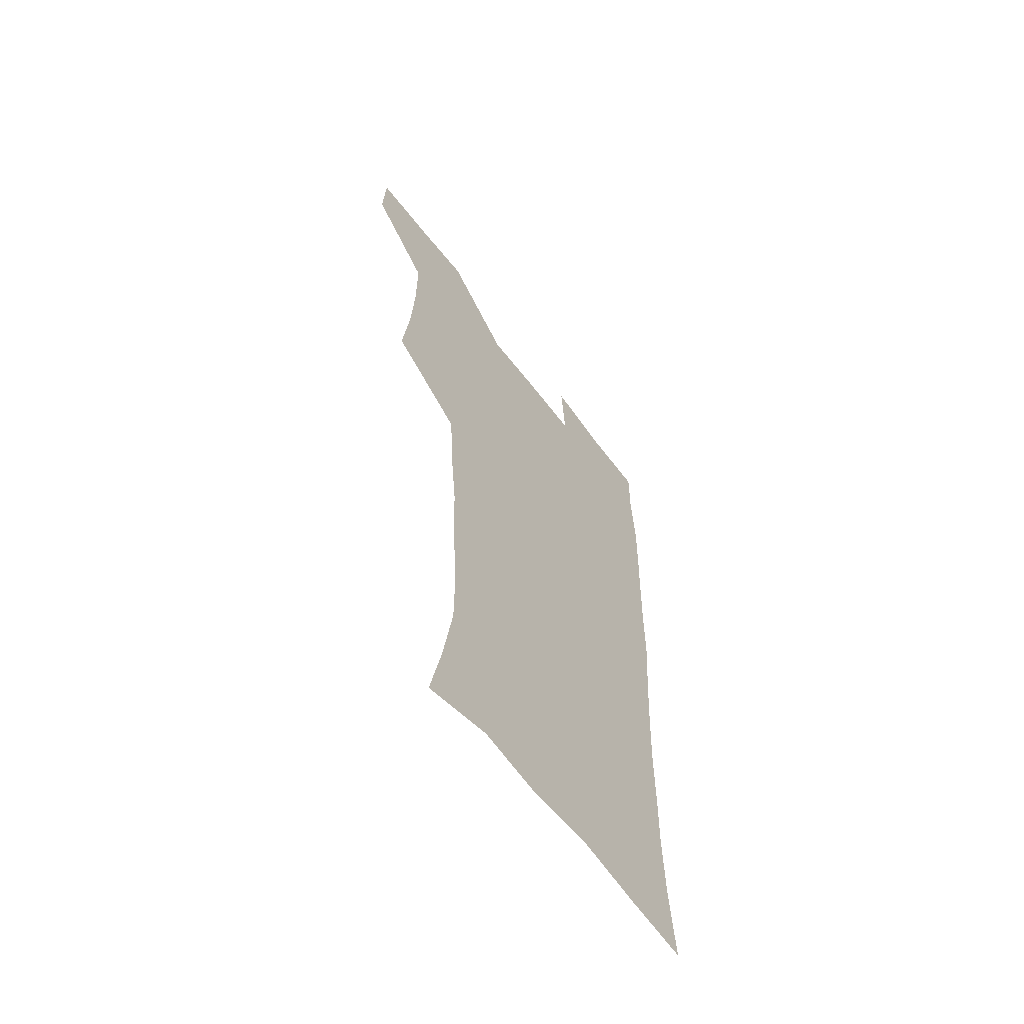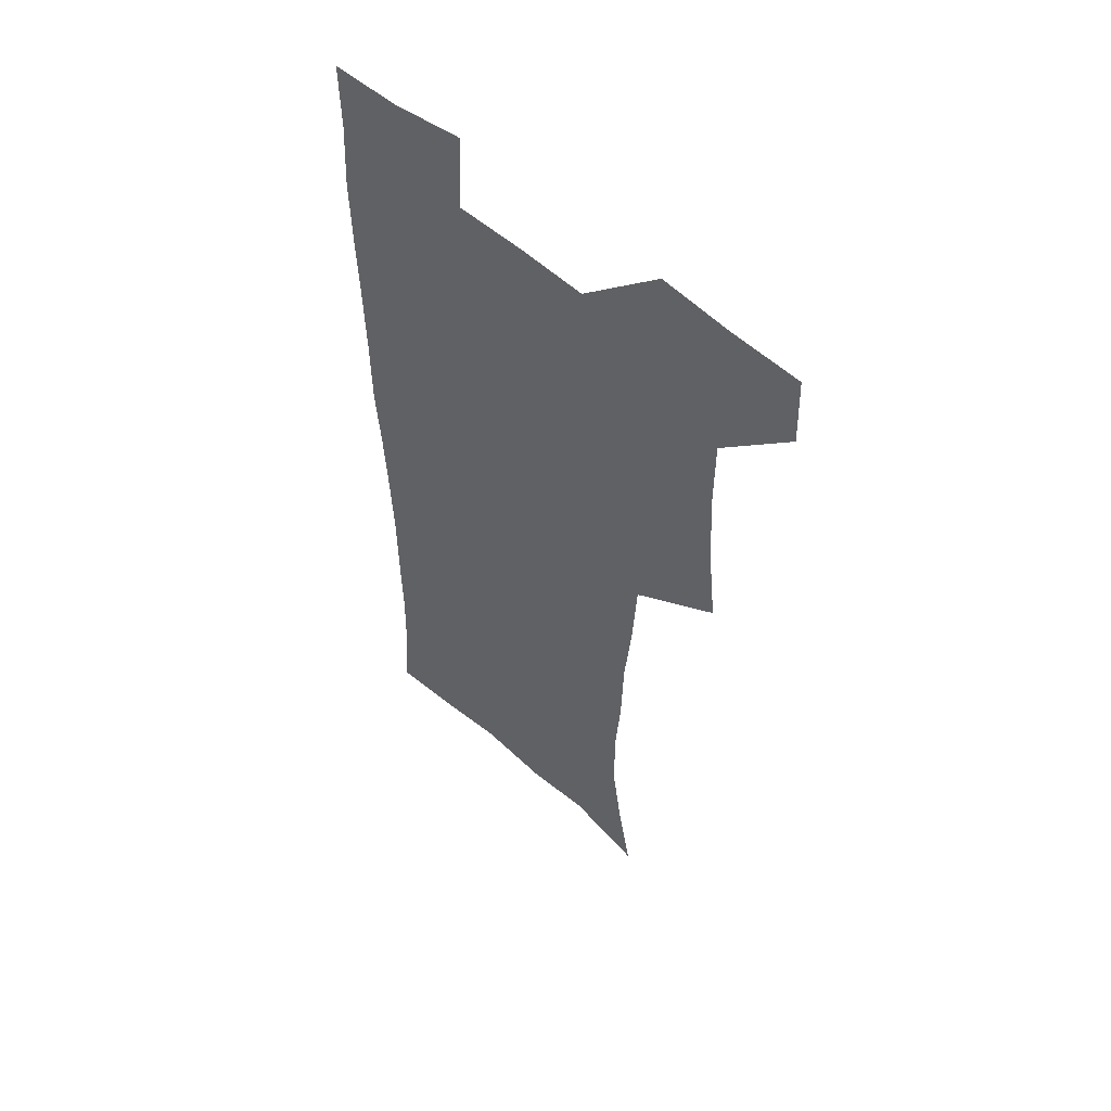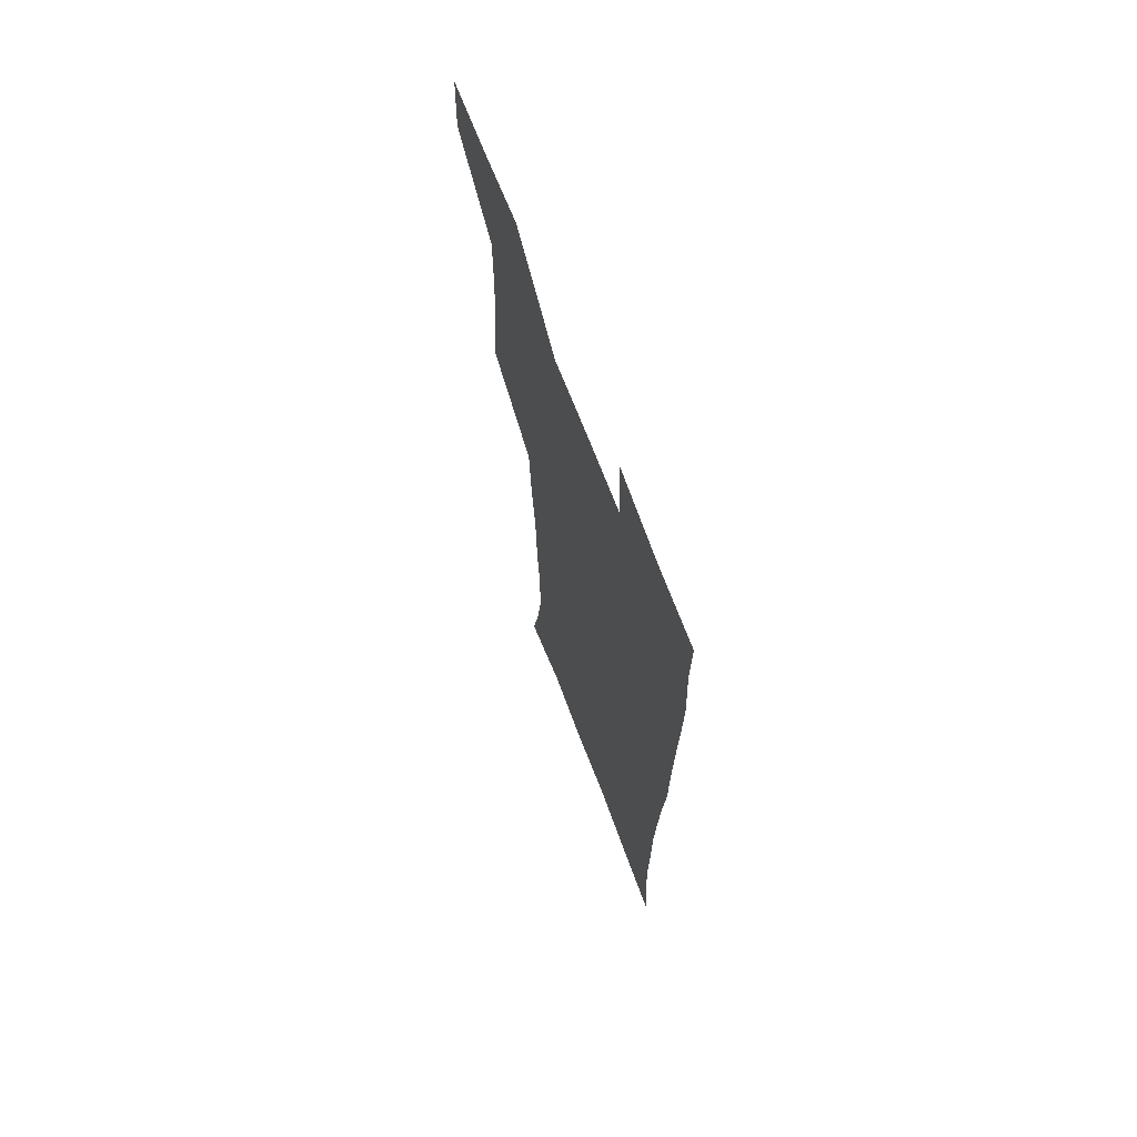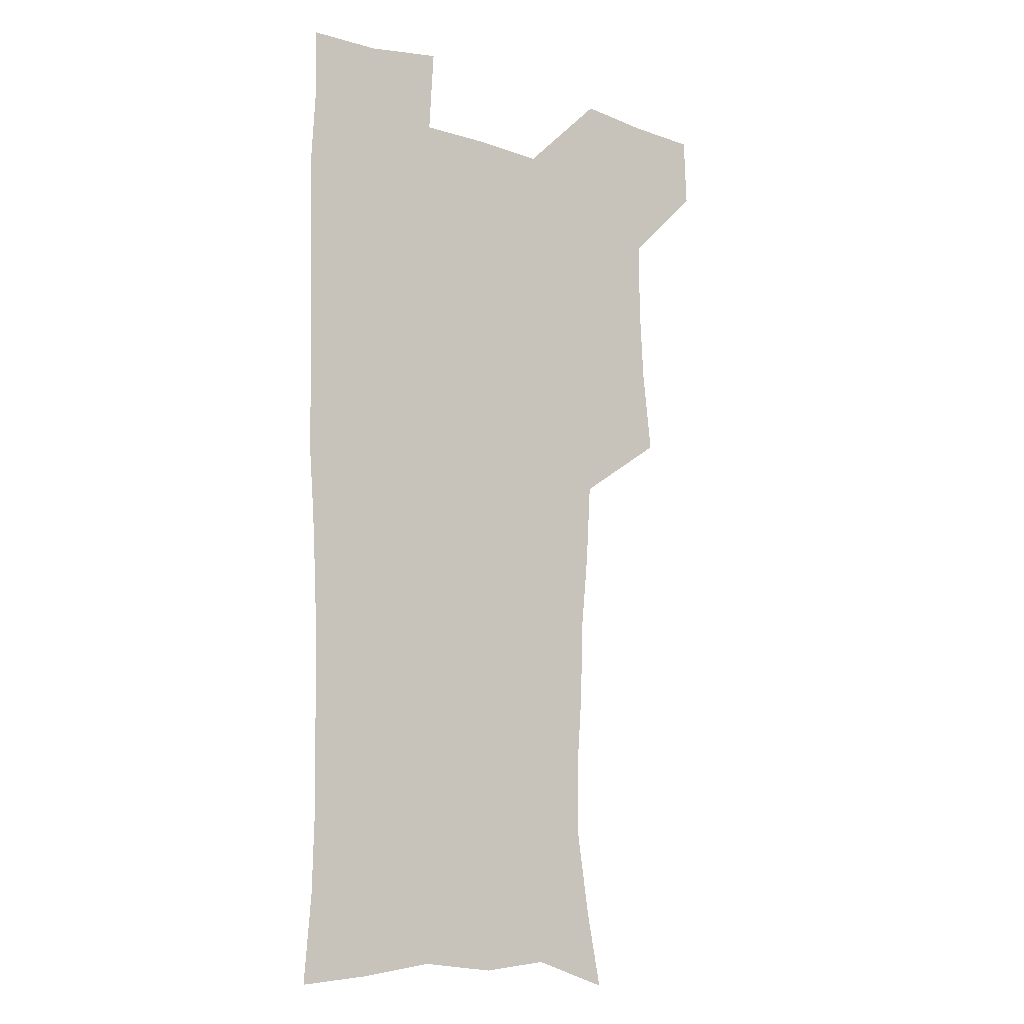
<metadata>
{"format":"obj","ext":"obj","renderer":"f3d","projection":"perspective","resolution":1024,"background":"white","views":[{"elev":-62.7,"azim":-52.7,"up":"+Y"},{"elev":55.2,"azim":-137.1,"up":"+Y"},{"elev":70.0,"azim":69.1,"up":"+Y"},{"elev":-12.0,"azim":143.4,"up":"+Y"}]}
</metadata>
<code>
v 479.5 539.7 0
v 480.6 569 0
v 504.9 412.3 0
v 508.7 446.1 0
v 510.4 478.2 0
v 510.3 509 0
v 513.1 538.8 0
v 510.3 570 0
v 538.6 167.8 0
v 544.6 198.4 0
v 549.6 231.9 0
v 549.6 262.6 0
v 547.5 291.8 0
v 546.5 324.4 0
v 543.5 355.1 0
v 541.6 387.4 0
v 542.8 420.5 0
v 543 451.1 0
v 543.7 481 0
v 545.8 510.4 0
v 543.2 539.8 0
v 539 572.9 0
v 570.4 177.8 0
v 576.4 212.2 0
v 578 243.3 0
v 577.4 272.7 0
v 575.5 300.9 0
v 575.5 333.4 0
v 575 364.6 0
v 574.5 395 0
v 573.8 424.3 0
v 574.5 454.2 0
v 574.1 482.7 0
v 574.2 510.9 0
v 573.4 539.2 0
v 597.9 174.5 0
v 603.4 217.9 0
v 604 248.1 0
v 603.5 276.6 0
v 603.5 308 0
v 603.1 337.8 0
v 602.8 367.8 0
v 602.5 396.9 0
v 602.6 426.4 0
v 602.8 455.2 0
v 603.1 483.5 0
v 602.8 511.3 0
v 602 540.4 0
v 628.7 177.4 0
v 629.2 216.5 0
v 629.5 247.5 0
v 629.4 278.8 0
v 629.6 307.2 0
v 629.5 338.5 0
v 629.7 367.8 0
v 630 396.8 0
v 630.4 425.8 0
v 630.7 454.8 0
v 631 483.2 0
v 631.3 511.5 0
v 631.4 540.1 0
v 629.4 574.7 0
v 658.4 172.8 0
v 655.6 213.5 0
v 656.2 242.5 0
v 655.3 275.4 0
v 655.6 305.6 0
v 656.2 335.4 0
v 656.8 365.2 0
v 657.6 394.7 0
v 658.5 423.9 0
v 659.3 453.2 0
v 659.7 482.4 0
v 659.4 511.3 0
v 660.4 539.3 0
v 661 569.5 0
v 686.9 169.9 0
v 684.1 205 0
v 683.3 236 0
v 683.9 265.9 0
v 684 297 0
v 685.3 327.2 0
v 686.9 357.4 0
v 689.2 387 0
v 689.4 418.5 0
v 690.2 449.3 0
v 691.2 479.4 0
v 691.8 509.5 0
v 690.1 539.8 0
v 690.5 568.8 0
f 6 7 1
f 1 7 2
f 7 8 2
f 16 17 3
f 3 17 4
f 17 18 4
f 4 18 5
f 18 19 5
f 5 19 6
f 19 20 6
f 6 20 7
f 20 21 7
f 7 21 8
f 21 22 8
f 9 23 10
f 23 24 10
f 10 24 11
f 24 25 11
f 11 25 12
f 25 26 12
f 12 26 13
f 26 27 13
f 13 27 14
f 27 28 14
f 14 28 15
f 28 29 15
f 15 29 16
f 29 30 16
f 16 30 17
f 30 31 17
f 17 31 18
f 31 32 18
f 18 32 19
f 32 33 19
f 19 33 20
f 33 34 20
f 20 34 21
f 34 35 21
f 21 35 22
f 23 36 24
f 36 37 24
f 24 37 25
f 37 38 25
f 25 38 26
f 38 39 26
f 26 39 27
f 39 40 27
f 27 40 28
f 40 41 28
f 28 41 29
f 41 42 29
f 29 42 30
f 42 43 30
f 30 43 31
f 43 44 31
f 31 44 32
f 44 45 32
f 32 45 33
f 45 46 33
f 33 46 34
f 46 47 34
f 34 47 35
f 47 48 35
f 36 49 37
f 49 50 37
f 37 50 38
f 50 51 38
f 38 51 39
f 51 52 39
f 39 52 40
f 52 53 40
f 40 53 41
f 53 54 41
f 41 54 42
f 54 55 42
f 42 55 43
f 55 56 43
f 43 56 44
f 56 57 44
f 44 57 45
f 57 58 45
f 45 58 46
f 58 59 46
f 46 59 47
f 59 60 47
f 47 60 48
f 60 61 48
f 49 63 50
f 63 64 50
f 50 64 51
f 64 65 51
f 51 65 52
f 65 66 52
f 52 66 53
f 66 67 53
f 53 67 54
f 67 68 54
f 54 68 55
f 68 69 55
f 55 69 56
f 69 70 56
f 56 70 57
f 70 71 57
f 57 71 58
f 71 72 58
f 58 72 59
f 72 73 59
f 59 73 60
f 73 74 60
f 60 74 61
f 74 75 61
f 61 75 62
f 75 76 62
f 63 77 64
f 77 78 64
f 64 78 65
f 78 79 65
f 65 79 66
f 79 80 66
f 66 80 67
f 80 81 67
f 67 81 68
f 81 82 68
f 68 82 69
f 82 83 69
f 69 83 70
f 83 84 70
f 70 84 71
f 84 85 71
f 71 85 72
f 85 86 72
f 72 86 73
f 86 87 73
f 73 87 74
f 87 88 74
f 74 88 75
f 88 89 75
f 75 89 76
f 89 90 76

</code>
